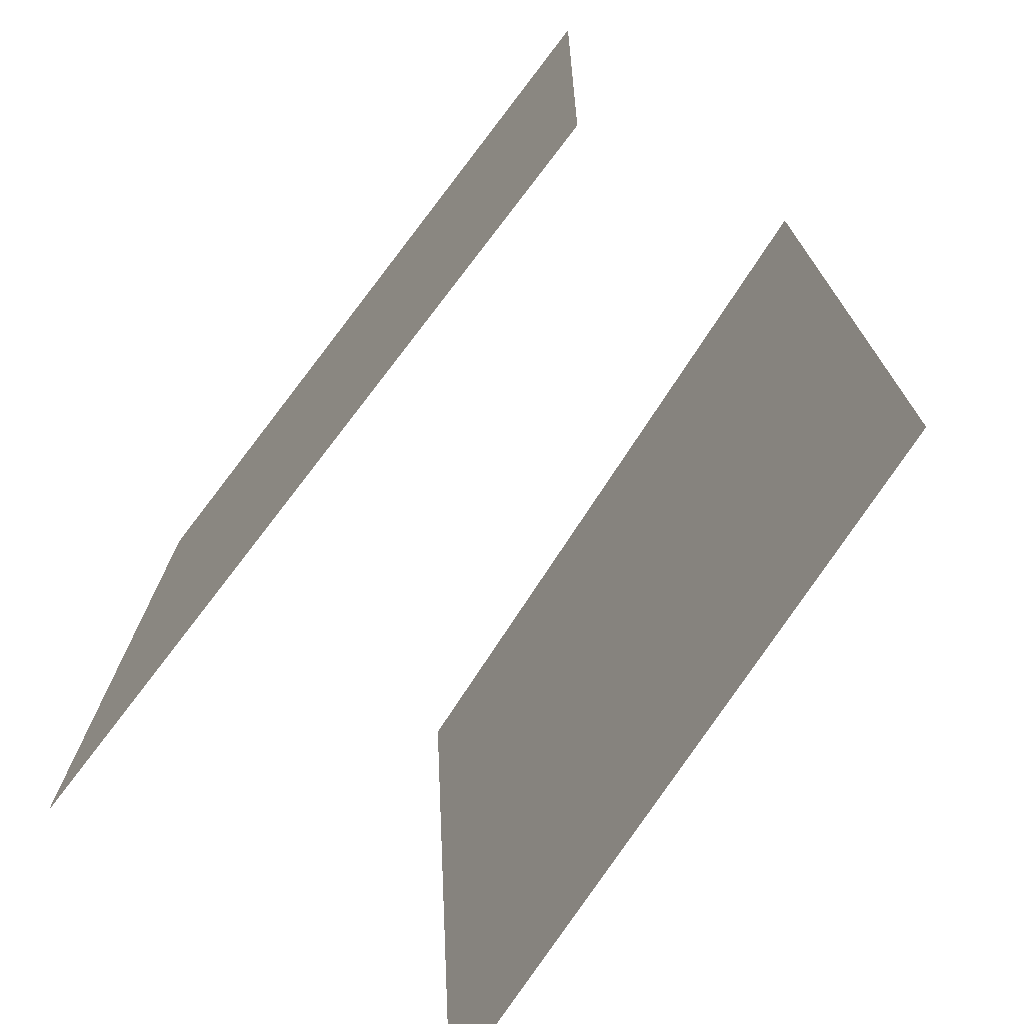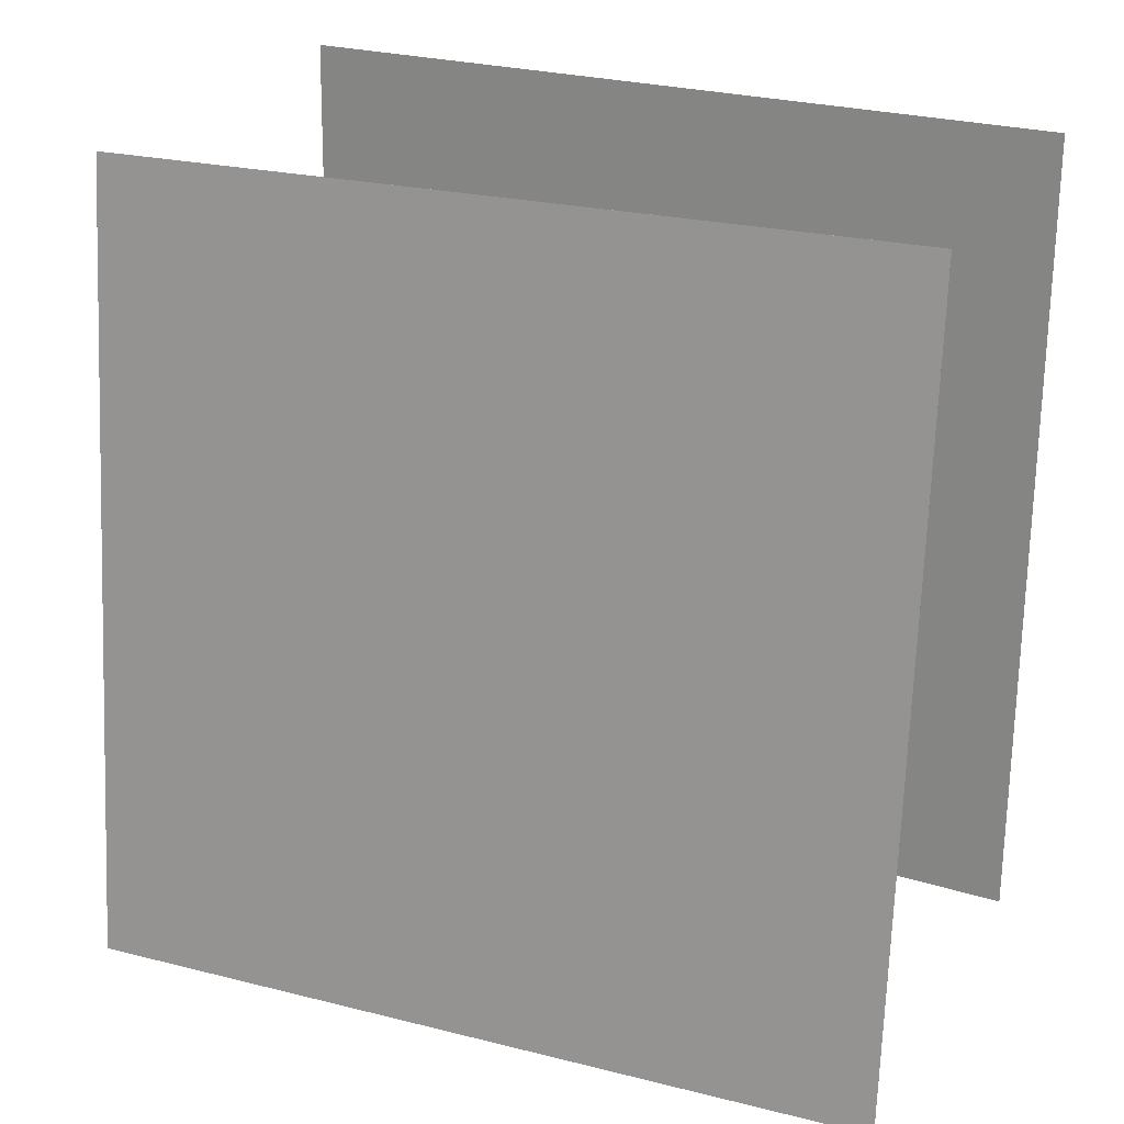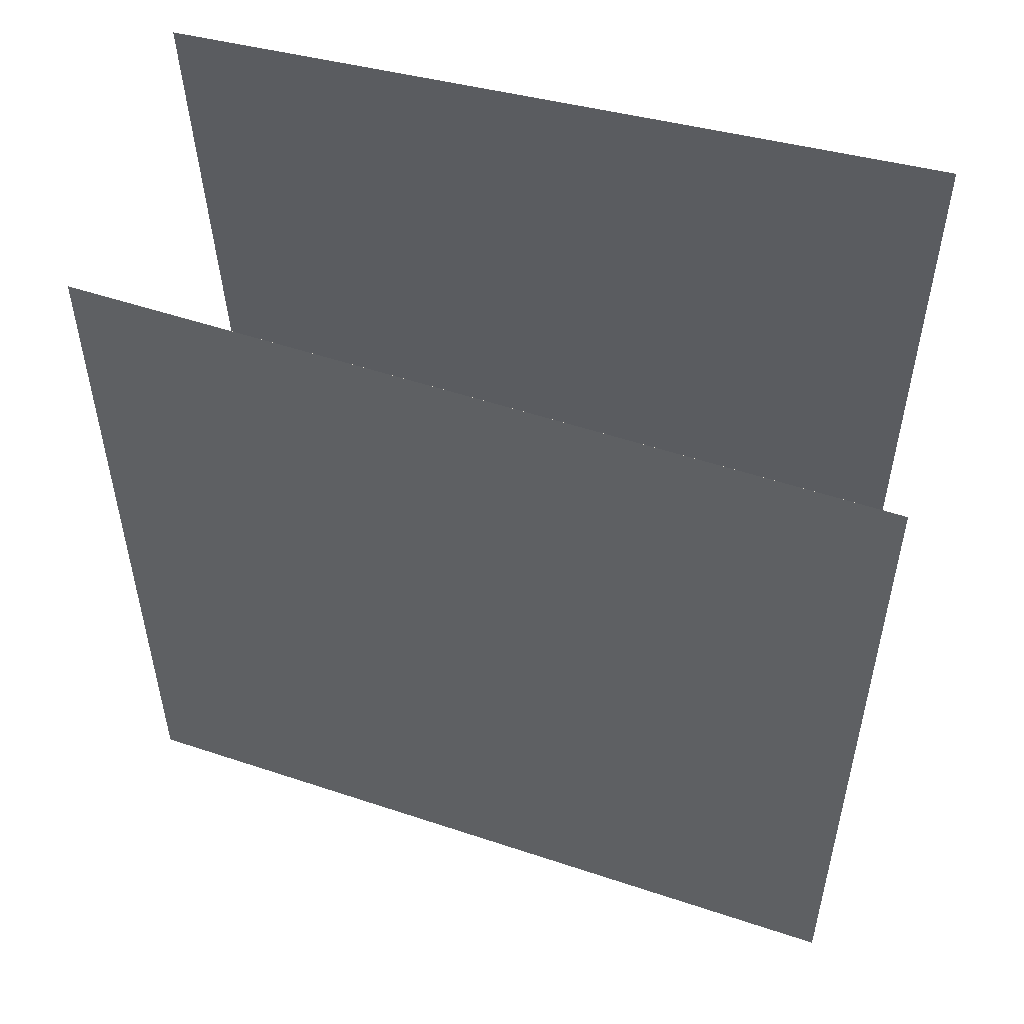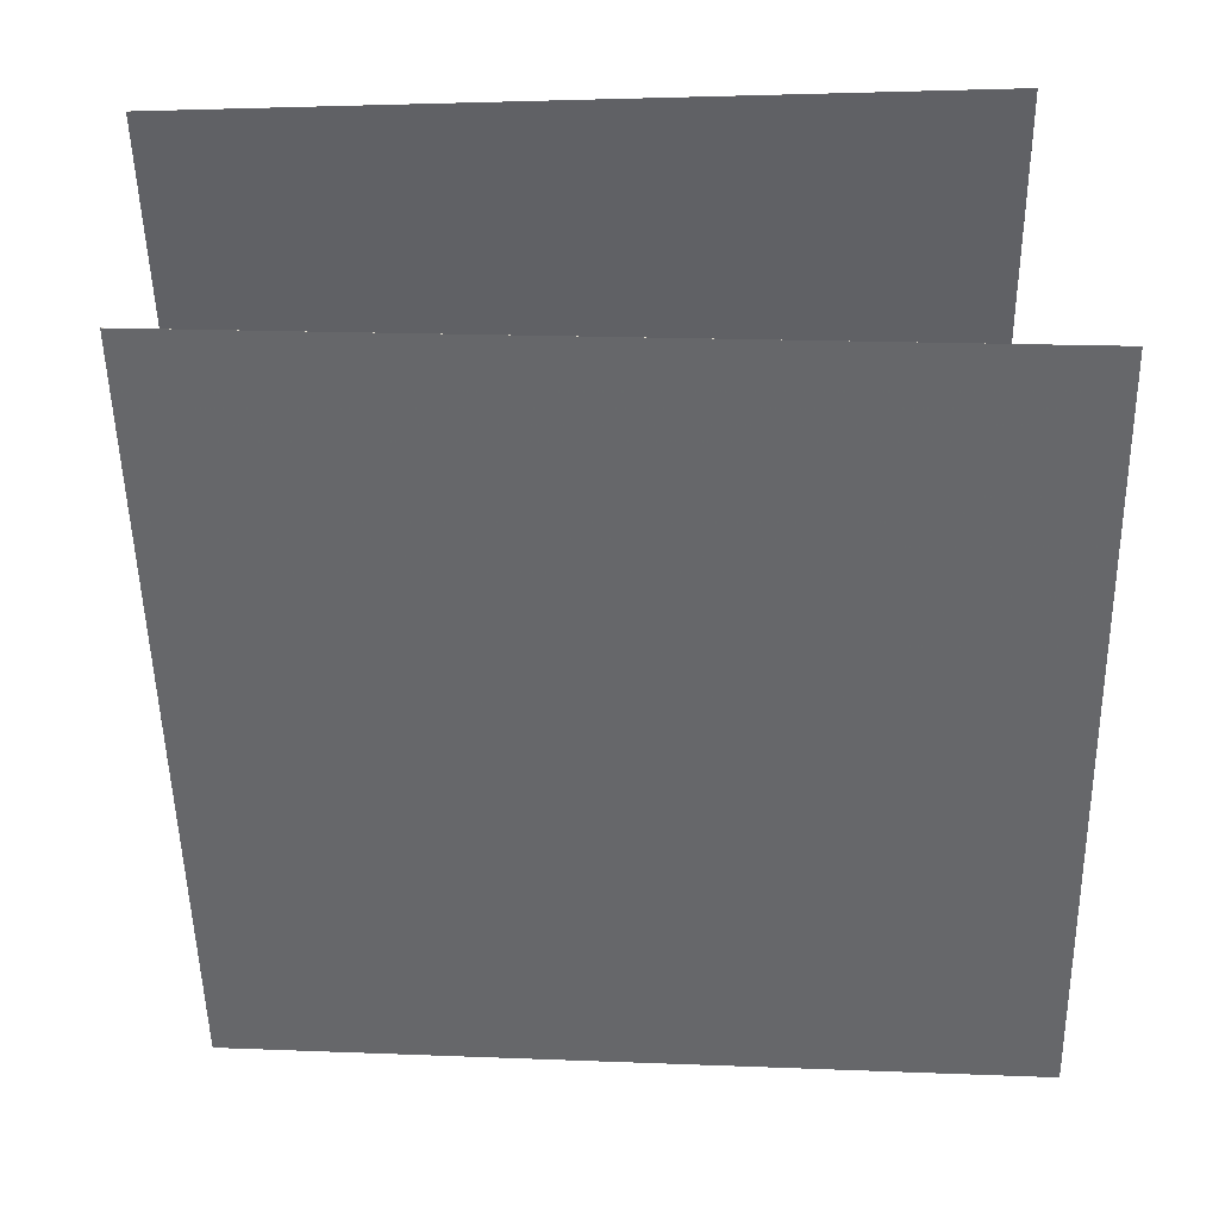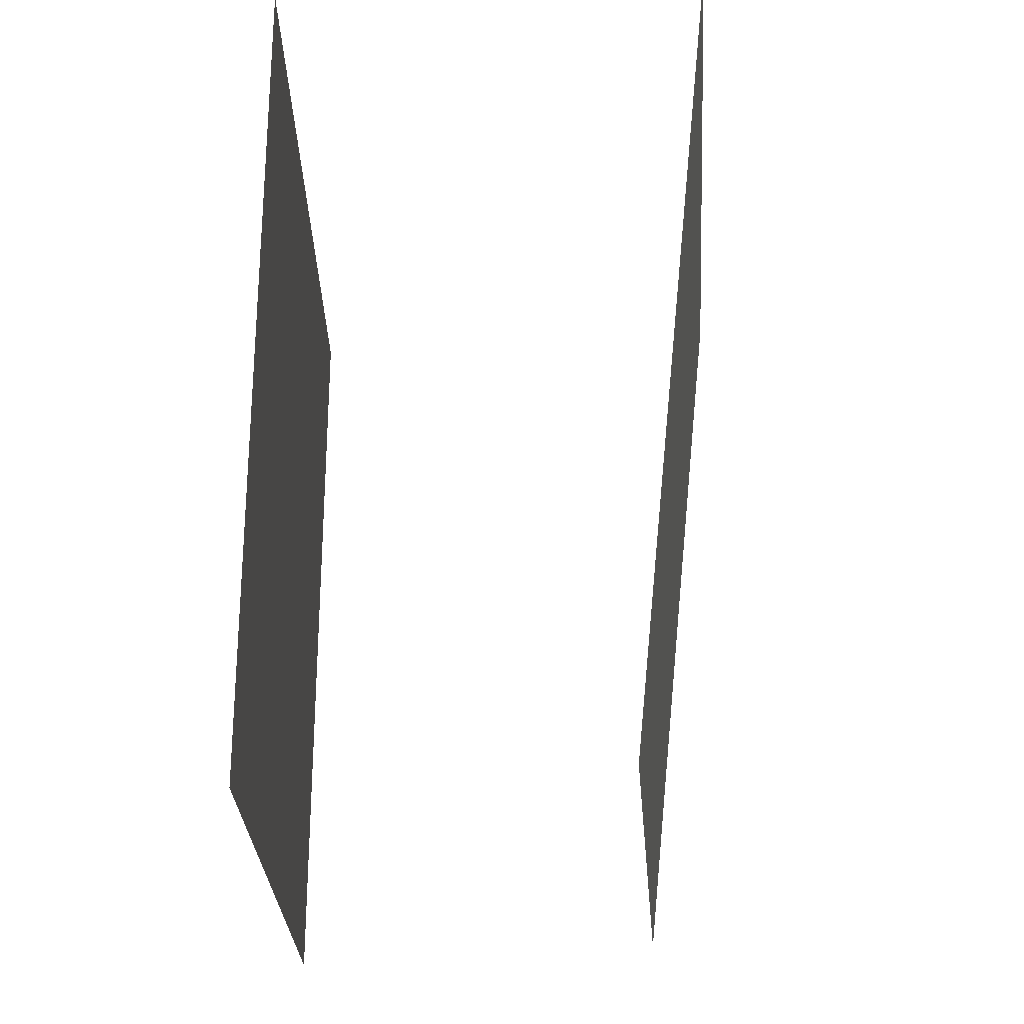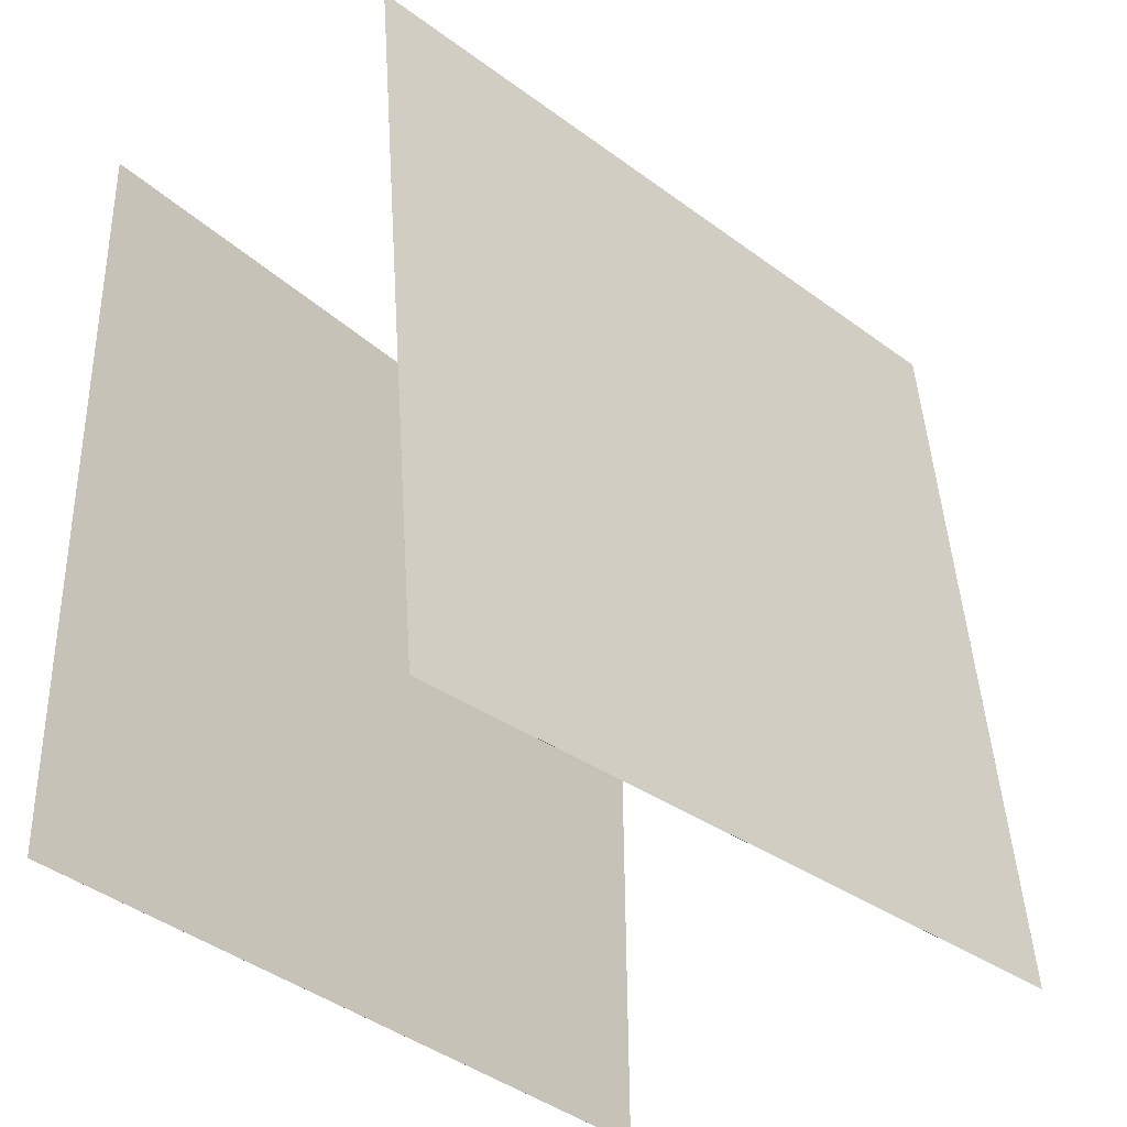
<metadata>
{"format":"obj","ext":"obj","renderer":"f3d","projection":"perspective","resolution":1024,"background":"white","views":[{"elev":-73.0,"azim":-40.3,"up":"+Y"},{"elev":25.6,"azim":117.3,"up":"+Z"},{"elev":56.9,"azim":101.7,"up":"+Y"},{"elev":41.3,"azim":85.8,"up":"+Y"},{"elev":67.2,"azim":-2.3,"up":"+Y"},{"elev":-36.3,"azim":37.2,"up":"+Y"}]}
</metadata>
<code>
v 0.2867 0.5379 -0.4686
v 0.2866 0.5379 -0.4686
v 0.148 0.512 0.5186
v 0.1479 0.512 0.5186
v 0.359 -0.4545 -0.4845
v 0.359 -0.4545 -0.4845
v 0.2203 -0.4804 0.5028
v 0.2203 -0.4804 0.5028
f 1.0 7.0 5.0
f 1.0 3.0 7.0
f 1.0 4.0 3.0
f 1.0 2.0 4.0
f 3.0 8.0 7.0
f 3.0 4.0 8.0
f 5.0 7.0 8.0
f 5.0 8.0 6.0
f 1.0 5.0 6.0
f 1.0 6.0 2.0
f 2.0 6.0 8.0
f 2.0 8.0 4.0
v -0.2417 -0.4879 -0.4889
v -0.2917 -0.5034 0.5062
v -0.2375 0.5073 -0.4732
v -0.2875 0.4918 0.5219
v -0.2416 -0.4879 -0.4889
v -0.2916 -0.5034 0.5062
v -0.2375 0.5073 -0.4732
v -0.2875 0.4918 0.5219
f 9.0 15.0 13.0
f 9.0 11.0 15.0
f 9.0 12.0 11.0
f 9.0 10.0 12.0
f 11.0 16.0 15.0
f 11.0 12.0 16.0
f 13.0 15.0 16.0
f 13.0 16.0 14.0
f 9.0 13.0 14.0
f 9.0 14.0 10.0
f 10.0 14.0 16.0
f 10.0 16.0 12.0

</code>
